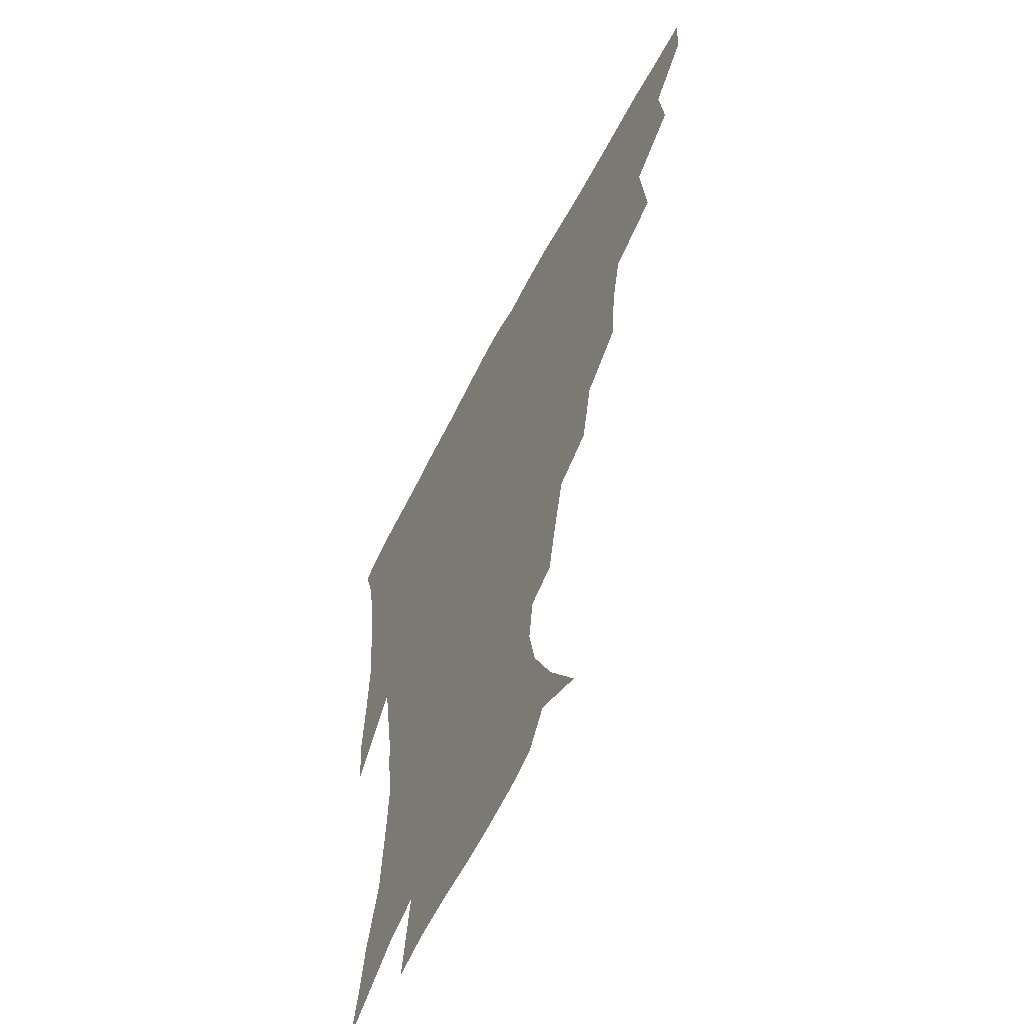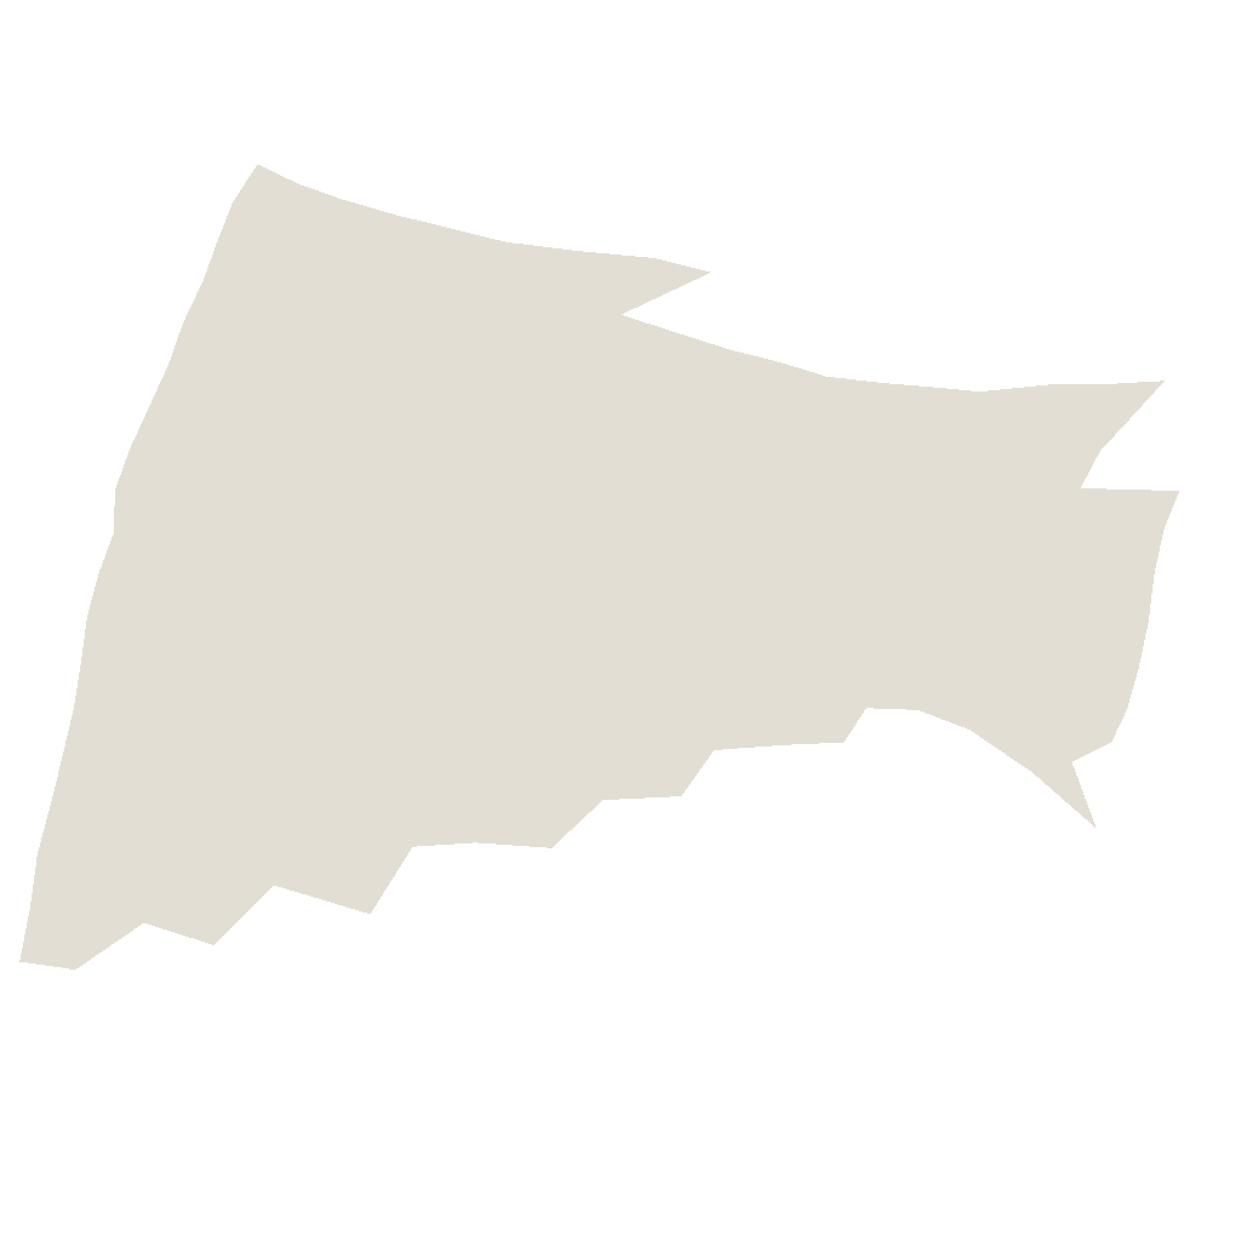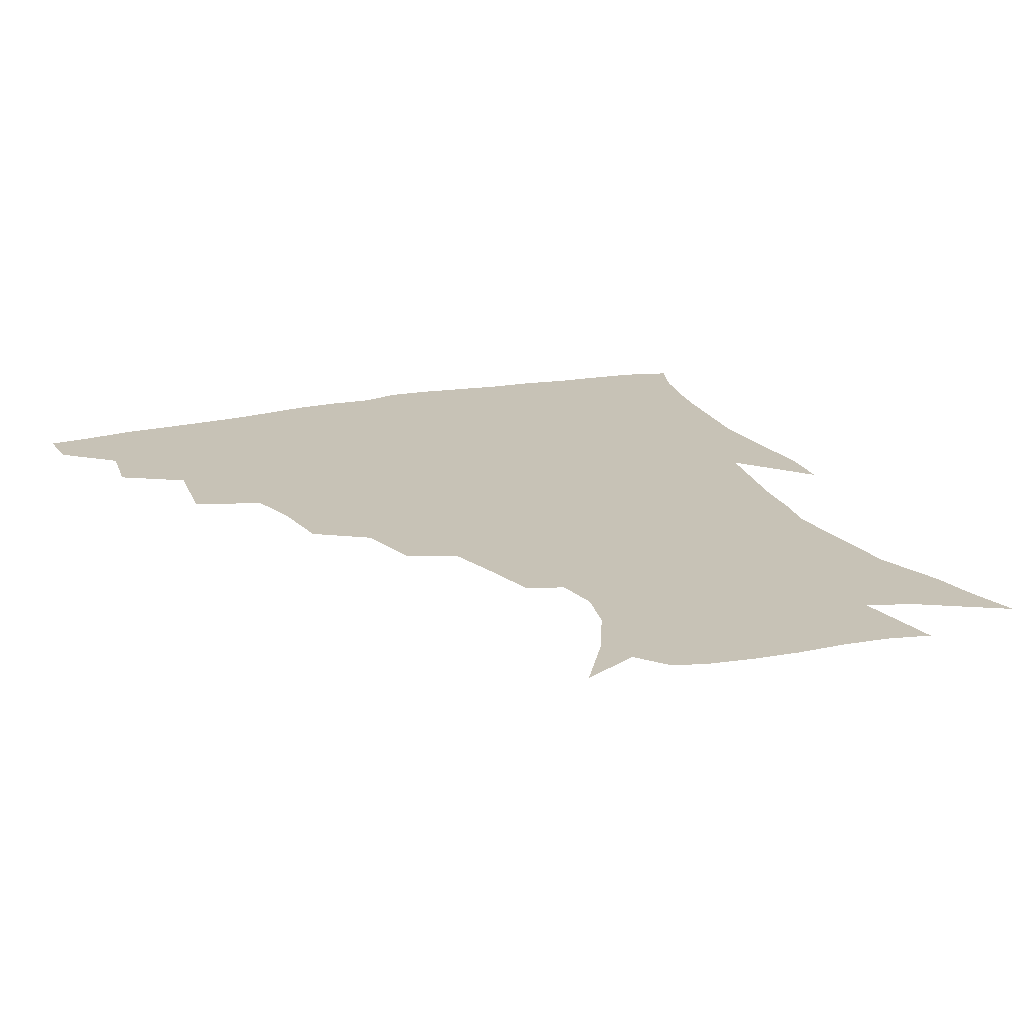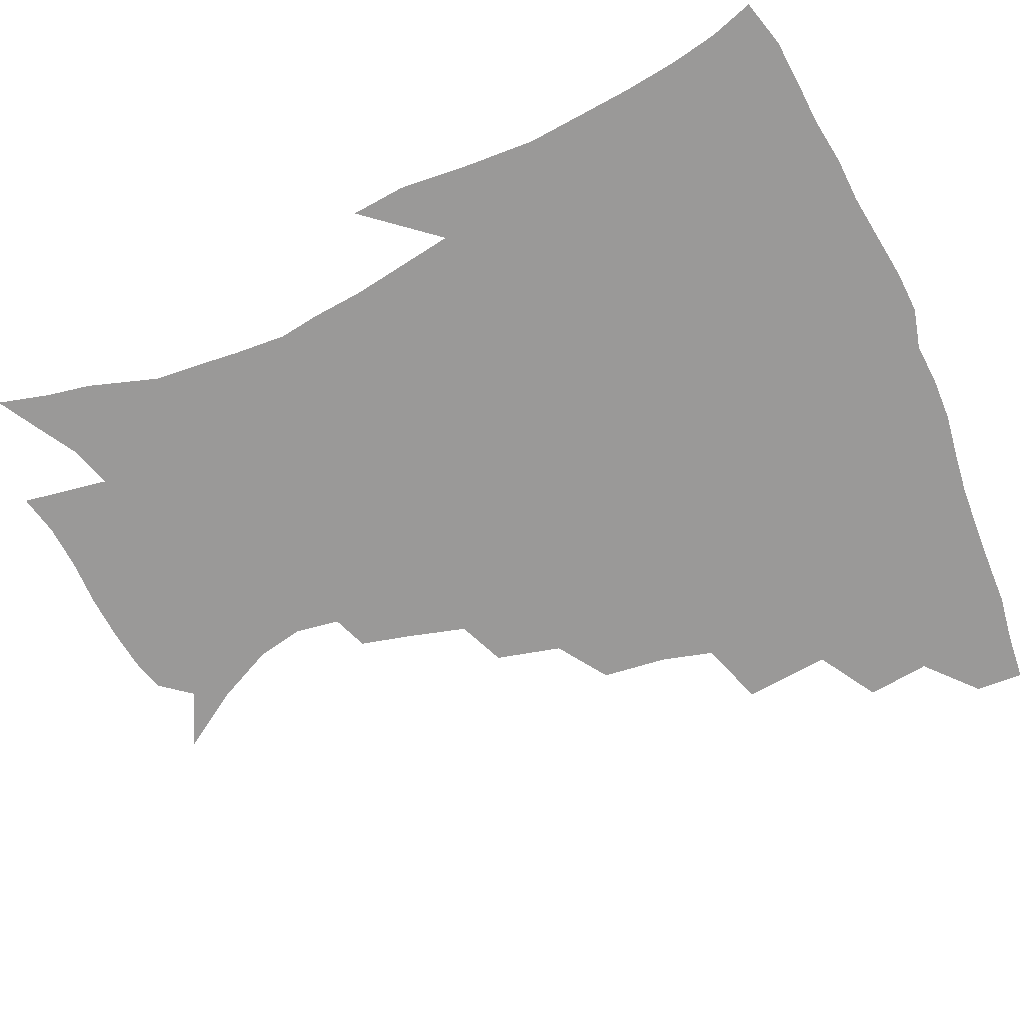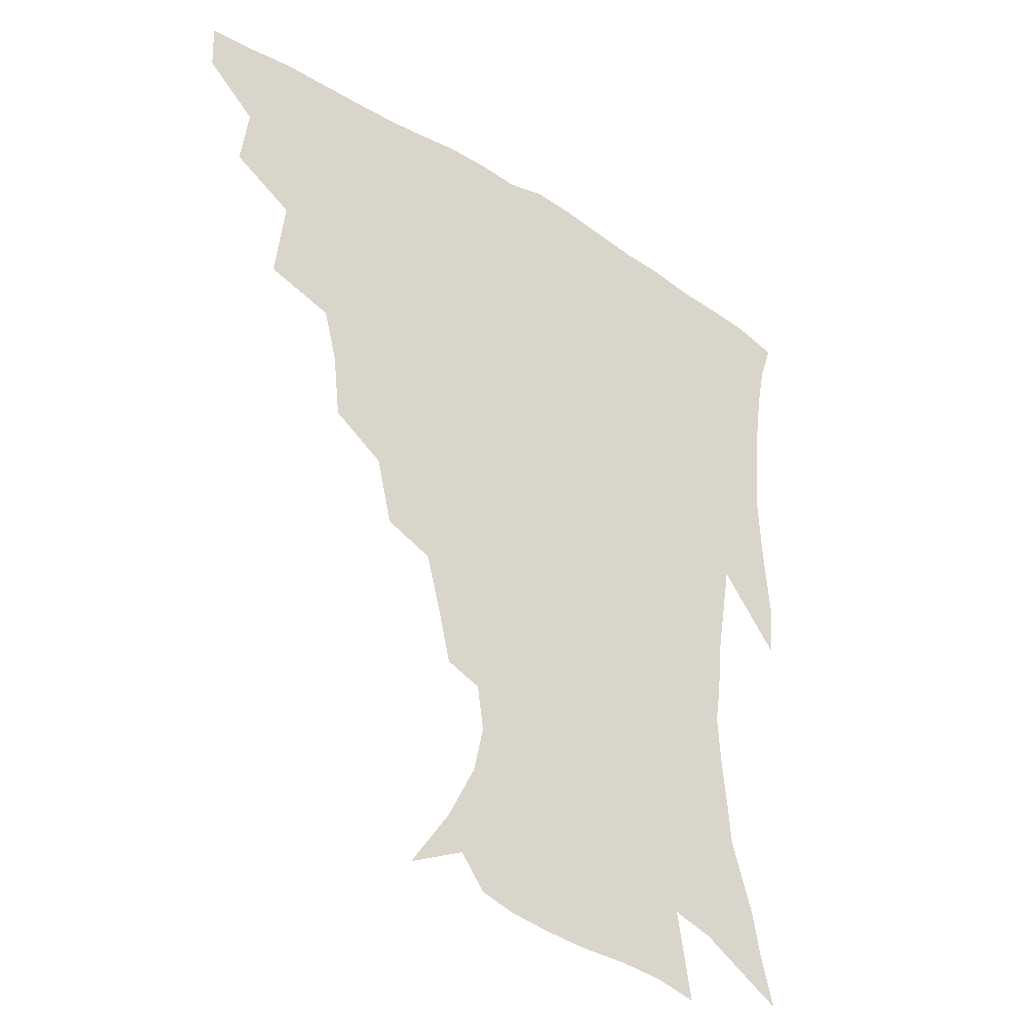
<metadata>
{"format":"obj","ext":"obj","renderer":"f3d","projection":"perspective","resolution":1024,"background":"white","views":[{"elev":-58.8,"azim":-116.9,"up":"+Y"},{"elev":67.2,"azim":-79.3,"up":"+Z"},{"elev":19.2,"azim":-23.3,"up":"+Z"},{"elev":-69.1,"azim":113.4,"up":"+Z"},{"elev":-36.6,"azim":-39.0,"up":"+Y"}]}
</metadata>
<code>
v 436.8 416.8 0
v 436.1 432.9 0
v 451 380.2 0
v 453.7 401.2 0
v 453.9 418.2 0
v 452.2 434.2 0
v 468.1 338.5 0
v 471.4 367.5 0
v 471.9 387.6 0
v 470.1 403.5 0
v 469.1 419.4 0
v 467.8 436.5 0
v 497.1 291.7 0
v 494.6 313.6 0
v 490 331.1 0
v 488.8 353.6 0
v 488.9 373.9 0
v 488 390.4 0
v 486 405.4 0
v 484.4 420.9 0
v 483.4 436.8 0
v 519.5 257.9 0
v 514.1 280 0
v 509.7 299 0
v 510.3 328.6 0
v 505.5 340.9 0
v 505.7 361.5 0
v 504 376.9 0
v 502.5 391.9 0
v 501.3 406.7 0
v 500.1 421.3 0
v 498.6 437.3 0
v 544.6 214.1 0
v 540.6 231.1 0
v 535.2 251 0
v 530.1 272.6 0
v 526.2 291.2 0
v 524.4 313.6 0
v 523.3 334 0
v 520.3 346.9 0
v 520.8 365.7 0
v 518.8 379.3 0
v 517.3 393.5 0
v 515.9 407.9 0
v 514.6 422.6 0
v 513.4 438 0
v 532 138.5 0
v 545.6 158.9 0
v 555.3 178.5 0
v 558.7 194.3 0
v 556.4 209.4 0
v 552.8 228.3 0
v 548.8 244.3 0
v 544.8 263.5 0
v 541.2 280.8 0
v 539.2 302.4 0
v 537.3 318.8 0
v 536 336.2 0
v 535.1 352 0
v 534.5 367.2 0
v 533.3 381 0
v 531.4 394.8 0
v 530.5 409 0
v 529.1 423.7 0
v 527.9 439.7 0
v 551 148 0
v 562.2 169.8 0
v 566.8 188.2 0
v 566.3 201.4 0
v 564.4 219.6 0
v 561.7 238.6 0
v 558.4 253.7 0
v 555.2 269.6 0
v 553 288.9 0
v 551.4 307.2 0
v 550.4 324.1 0
v 549.5 339.6 0
v 548.8 354.5 0
v 549 369.9 0
v 547.7 382.4 0
v 546.3 395.8 0
v 545.1 409.8 0
v 543.4 425.5 0
v 542 441.7 0
v 559.3 137.3 0
v 566.8 154.8 0
v 574 176.3 0
v 575.8 193.9 0
v 575.2 210.3 0
v 573.2 227.4 0
v 571.1 244.1 0
v 568.5 259.6 0
v 566.5 277.7 0
v 565.1 295.5 0
v 563.6 310.1 0
v 562.9 326.8 0
v 562.6 342 0
v 561.9 355.5 0
v 561.9 370.4 0
v 561.1 383.2 0
v 560.3 396.4 0
v 559.9 409.8 0
v 558.5 424.3 0
v 556.1 442 0
v 570.4 134 0
v 580.6 161 0
v 584.3 180.7 0
v 584.6 194.9 0
v 584 217.2 0
v 582.5 229.5 0
v 580.8 247 0
v 578.9 263.3 0
v 577.5 280.6 0
v 576.5 298.3 0
v 576.2 314.6 0
v 575.1 326.8 0
v 575.2 343 0
v 575.1 356.8 0
v 575.1 370.7 0
v 574.7 383.7 0
v 574.3 396.9 0
v 573.8 410.3 0
v 572.4 424.8 0
v 570.6 441 0
v 584.3 132.1 0
v 592 162.7 0
v 594.1 182.9 0
v 594.2 198.5 0
v 593.1 216.9 0
v 592.1 230.4 0
v 590.6 250.3 0
v 589.5 267.1 0
v 588.8 283.2 0
v 588.1 298.8 0
v 588 316.4 0
v 588.1 330.6 0
v 588.3 345.3 0
v 588.4 358.3 0
v 588.6 371.4 0
v 588.7 384.3 0
v 588.5 397.2 0
v 587.8 410.5 0
v 586.2 426 0
v 583.9 444.3 0
v 599.4 130.9 0
v 603.3 163.1 0
v 603.9 184.1 0
v 603.6 204.1 0
v 602.9 218.1 0
v 602 234.4 0
v 600.7 251.6 0
v 600 267.8 0
v 599.8 284.3 0
v 599.7 300.4 0
v 599.8 316.5 0
v 600.2 330 0
v 600.6 344.7 0
v 601 357.7 0
v 601.7 371.6 0
v 602.2 384.7 0
v 602.2 397.5 0
v 601.5 411.4 0
v 600.4 426 0
v 598 443.5 0
v 615.1 131 0
v 614.7 162.8 0
v 614 184 0
v 613.4 200.6 0
v 612.4 218.3 0
v 611.5 236.8 0
v 610.8 253.8 0
v 610.8 267.1 0
v 610.6 284.7 0
v 611 300 0
v 611.4 315.9 0
v 612.2 331.1 0
v 612.9 344.5 0
v 613.7 358.3 0
v 614.6 371.5 0
v 615.5 384.8 0
v 615.9 397.4 0
v 616 410.7 0
v 614.8 425.7 0
v 613.2 441.3 0
v 630 129.8 0
v 626.7 159.5 0
v 624.5 180.9 0
v 623.2 198.8 0
v 621.8 218 0
v 621 235.8 0
v 620.9 250.9 0
v 621.2 266.9 0
v 621.7 281.9 0
v 622.3 297.6 0
v 623.1 312.7 0
v 623.8 329.7 0
v 624.9 344.1 0
v 626 357.2 0
v 627.2 371.3 0
v 628.4 384.4 0
v 629.3 397.1 0
v 630.1 410.2 0
v 630.2 423.9 0
v 629 439.1 0
v 643.9 126.5 0
v 639.2 156.2 0
v 635.5 177.8 0
v 633.1 197.3 0
v 631.5 215.7 0
v 630.6 233.2 0
v 631.1 247 0
v 631.1 264.8 0
v 632.4 278.9 0
v 633.4 294.4 0
v 634.6 309.3 0
v 635.4 326.9 0
v 636.5 343 0
v 638.2 355.4 0
v 639.7 368.9 0
v 641.2 383.5 0
v 643.2 396.9 0
v 644.3 409.1 0
v 644.9 422.5 0
v 643.6 438.3 0
v 653 151.7 0
v 647.8 171.9 0
v 644.7 190.4 0
v 641.5 211 0
v 640.8 227.1 0
v 641.2 241.4 0
v 641.5 258.1 0
v 642.7 274 0
v 644 290.9 0
v 645.6 307.6 0
v 647.4 322.5 0
v 648.5 338.7 0
v 650.1 354 0
v 651.8 367.8 0
v 653.7 382.1 0
v 655.7 395.3 0
v 657.3 408.1 0
v 658.9 421.5 0
v 659.9 435.8 0
v 667.4 142.9 0
v 660.5 165.2 0
v 656 184.6 0
v 652.9 202.7 0
v 651.5 219.3 0
v 651.1 235 0
v 651.9 249.8 0
v 652.8 267.3 0
v 654.5 284.1 0
v 656.8 300.3 0
v 659.2 316.4 0
v 660.5 333.4 0
v 661.8 350.5 0
v 663.4 366.5 0
v 665.9 379.8 0
v 668.1 393.8 0
v 670.5 406.4 0
v 672.6 419.7 0
v 674.4 434.9 0
v 680.7 135.1 0
v 676.3 152.2 0
v 673.6 167.1 0
v 666.3 190.8 0
v 665.3 204 0
v 663.8 220.4 0
v 662.7 238 0
v 664.8 251.7 0
v 666.5 269.1 0
v 669.3 286.1 0
v 672.3 304.6 0
v 673 324.3 0
v 674.9 341.3 0
v 676.4 358.5 0
v 678.2 375 0
v 680.3 390.8 0
v 683.5 404.2 0
v 685.9 417.4 0
v 689.2 433.6 0
v 692.6 279.4 0
v 694.3 297.8 0
v 692.4 322.1 0
v 691.3 345 0
v 692.9 363.3 0
v 694.6 382 0
v 697 399.8 0
v 700 414.8 0
v 704.8 429.1 0
f 4 5 1
f 1 5 2
f 5 6 2
f 8 9 3
f 3 9 4
f 9 10 4
f 4 10 5
f 10 11 5
f 5 11 6
f 11 12 6
f 15 16 7
f 7 16 8
f 16 17 8
f 8 17 9
f 17 18 9
f 9 18 10
f 18 19 10
f 10 19 11
f 19 20 11
f 11 20 12
f 20 21 12
f 23 24 13
f 13 24 14
f 24 25 14
f 14 25 15
f 25 26 15
f 15 26 16
f 26 27 16
f 16 27 17
f 27 28 17
f 17 28 18
f 28 29 18
f 18 29 19
f 29 30 19
f 19 30 20
f 30 31 20
f 20 31 21
f 31 32 21
f 35 36 22
f 22 36 23
f 36 37 23
f 23 37 24
f 37 38 24
f 24 38 25
f 38 39 25
f 25 39 26
f 39 40 26
f 26 40 27
f 40 41 27
f 27 41 28
f 41 42 28
f 28 42 29
f 42 43 29
f 29 43 30
f 43 44 30
f 30 44 31
f 44 45 31
f 31 45 32
f 45 46 32
f 51 52 33
f 33 52 34
f 52 53 34
f 34 53 35
f 53 54 35
f 35 54 36
f 54 55 36
f 36 55 37
f 55 56 37
f 37 56 38
f 56 57 38
f 38 57 39
f 57 58 39
f 39 58 40
f 58 59 40
f 40 59 41
f 59 60 41
f 41 60 42
f 60 61 42
f 42 61 43
f 61 62 43
f 43 62 44
f 62 63 44
f 44 63 45
f 63 64 45
f 45 64 46
f 64 65 46
f 47 66 48
f 66 67 48
f 48 67 49
f 67 68 49
f 49 68 50
f 68 69 50
f 50 69 51
f 69 70 51
f 51 70 52
f 70 71 52
f 52 71 53
f 71 72 53
f 53 72 54
f 72 73 54
f 54 73 55
f 73 74 55
f 55 74 56
f 74 75 56
f 56 75 57
f 75 76 57
f 57 76 58
f 76 77 58
f 58 77 59
f 77 78 59
f 59 78 60
f 78 79 60
f 60 79 61
f 79 80 61
f 61 80 62
f 80 81 62
f 62 81 63
f 81 82 63
f 63 82 64
f 82 83 64
f 64 83 65
f 83 84 65
f 85 86 66
f 66 86 67
f 86 87 67
f 67 87 68
f 87 88 68
f 68 88 69
f 88 89 69
f 69 89 70
f 89 90 70
f 70 90 71
f 90 91 71
f 71 91 72
f 91 92 72
f 72 92 73
f 92 93 73
f 73 93 74
f 93 94 74
f 74 94 75
f 94 95 75
f 75 95 76
f 95 96 76
f 76 96 77
f 96 97 77
f 77 97 78
f 97 98 78
f 78 98 79
f 98 99 79
f 79 99 80
f 99 100 80
f 80 100 81
f 100 101 81
f 81 101 82
f 101 102 82
f 82 102 83
f 102 103 83
f 83 103 84
f 103 104 84
f 85 105 86
f 105 106 86
f 86 106 87
f 106 107 87
f 87 107 88
f 107 108 88
f 88 108 89
f 108 109 89
f 89 109 90
f 109 110 90
f 90 110 91
f 110 111 91
f 91 111 92
f 111 112 92
f 92 112 93
f 112 113 93
f 93 113 94
f 113 114 94
f 94 114 95
f 114 115 95
f 95 115 96
f 115 116 96
f 96 116 97
f 116 117 97
f 97 117 98
f 117 118 98
f 98 118 99
f 118 119 99
f 99 119 100
f 119 120 100
f 100 120 101
f 120 121 101
f 101 121 102
f 121 122 102
f 102 122 103
f 122 123 103
f 103 123 104
f 123 124 104
f 105 125 106
f 125 126 106
f 106 126 107
f 126 127 107
f 107 127 108
f 127 128 108
f 108 128 109
f 128 129 109
f 109 129 110
f 129 130 110
f 110 130 111
f 130 131 111
f 111 131 112
f 131 132 112
f 112 132 113
f 132 133 113
f 113 133 114
f 133 134 114
f 114 134 115
f 134 135 115
f 115 135 116
f 135 136 116
f 116 136 117
f 136 137 117
f 117 137 118
f 137 138 118
f 118 138 119
f 138 139 119
f 119 139 120
f 139 140 120
f 120 140 121
f 140 141 121
f 121 141 122
f 141 142 122
f 122 142 123
f 142 143 123
f 123 143 124
f 143 144 124
f 125 145 126
f 145 146 126
f 126 146 127
f 146 147 127
f 127 147 128
f 147 148 128
f 128 148 129
f 148 149 129
f 129 149 130
f 149 150 130
f 130 150 131
f 150 151 131
f 131 151 132
f 151 152 132
f 132 152 133
f 152 153 133
f 133 153 134
f 153 154 134
f 134 154 135
f 154 155 135
f 135 155 136
f 155 156 136
f 136 156 137
f 156 157 137
f 137 157 138
f 157 158 138
f 138 158 139
f 158 159 139
f 139 159 140
f 159 160 140
f 140 160 141
f 160 161 141
f 141 161 142
f 161 162 142
f 142 162 143
f 162 163 143
f 143 163 144
f 163 164 144
f 145 165 146
f 165 166 146
f 146 166 147
f 166 167 147
f 147 167 148
f 167 168 148
f 148 168 149
f 168 169 149
f 149 169 150
f 169 170 150
f 150 170 151
f 170 171 151
f 151 171 152
f 171 172 152
f 152 172 153
f 172 173 153
f 153 173 154
f 173 174 154
f 154 174 155
f 174 175 155
f 155 175 156
f 175 176 156
f 156 176 157
f 176 177 157
f 157 177 158
f 177 178 158
f 158 178 159
f 178 179 159
f 159 179 160
f 179 180 160
f 160 180 161
f 180 181 161
f 161 181 162
f 181 182 162
f 162 182 163
f 182 183 163
f 163 183 164
f 183 184 164
f 165 185 166
f 185 186 166
f 166 186 167
f 186 187 167
f 167 187 168
f 187 188 168
f 168 188 169
f 188 189 169
f 169 189 170
f 189 190 170
f 170 190 171
f 190 191 171
f 171 191 172
f 191 192 172
f 172 192 173
f 192 193 173
f 173 193 174
f 193 194 174
f 174 194 175
f 194 195 175
f 175 195 176
f 195 196 176
f 176 196 177
f 196 197 177
f 177 197 178
f 197 198 178
f 178 198 179
f 198 199 179
f 179 199 180
f 199 200 180
f 180 200 181
f 200 201 181
f 181 201 182
f 201 202 182
f 182 202 183
f 202 203 183
f 183 203 184
f 203 204 184
f 185 205 186
f 205 206 186
f 186 206 187
f 206 207 187
f 187 207 188
f 207 208 188
f 188 208 189
f 208 209 189
f 189 209 190
f 209 210 190
f 190 210 191
f 210 211 191
f 191 211 192
f 211 212 192
f 192 212 193
f 212 213 193
f 193 213 194
f 213 214 194
f 194 214 195
f 214 215 195
f 195 215 196
f 215 216 196
f 196 216 197
f 216 217 197
f 197 217 198
f 217 218 198
f 198 218 199
f 218 219 199
f 199 219 200
f 219 220 200
f 200 220 201
f 220 221 201
f 201 221 202
f 221 222 202
f 202 222 203
f 222 223 203
f 203 223 204
f 223 224 204
f 206 225 207
f 225 226 207
f 207 226 208
f 226 227 208
f 208 227 209
f 227 228 209
f 209 228 210
f 228 229 210
f 210 229 211
f 229 230 211
f 211 230 212
f 230 231 212
f 212 231 213
f 231 232 213
f 213 232 214
f 232 233 214
f 214 233 215
f 233 234 215
f 215 234 216
f 234 235 216
f 216 235 217
f 235 236 217
f 217 236 218
f 236 237 218
f 218 237 219
f 237 238 219
f 219 238 220
f 238 239 220
f 220 239 221
f 239 240 221
f 221 240 222
f 240 241 222
f 222 241 223
f 241 242 223
f 223 242 224
f 242 243 224
f 225 244 226
f 244 245 226
f 226 245 227
f 245 246 227
f 227 246 228
f 246 247 228
f 228 247 229
f 247 248 229
f 229 248 230
f 248 249 230
f 230 249 231
f 249 250 231
f 231 250 232
f 250 251 232
f 232 251 233
f 251 252 233
f 233 252 234
f 252 253 234
f 234 253 235
f 253 254 235
f 235 254 236
f 254 255 236
f 236 255 237
f 255 256 237
f 237 256 238
f 256 257 238
f 238 257 239
f 257 258 239
f 239 258 240
f 258 259 240
f 240 259 241
f 259 260 241
f 241 260 242
f 260 261 242
f 242 261 243
f 261 262 243
f 244 263 245
f 263 264 245
f 245 264 246
f 264 265 246
f 246 265 247
f 265 266 247
f 247 266 248
f 266 267 248
f 248 267 249
f 267 268 249
f 249 268 250
f 268 269 250
f 250 269 251
f 269 270 251
f 251 270 252
f 270 271 252
f 252 271 253
f 271 272 253
f 253 272 254
f 272 273 254
f 254 273 255
f 273 274 255
f 255 274 256
f 274 275 256
f 256 275 257
f 275 276 257
f 257 276 258
f 276 277 258
f 258 277 259
f 277 278 259
f 259 278 260
f 278 279 260
f 260 279 261
f 279 280 261
f 261 280 262
f 280 281 262
f 273 282 274
f 282 283 274
f 274 283 275
f 283 284 275
f 275 284 276
f 284 285 276
f 276 285 277
f 285 286 277
f 277 286 278
f 286 287 278
f 278 287 279
f 287 288 279
f 279 288 280
f 288 289 280
f 280 289 281
f 289 290 281

</code>
